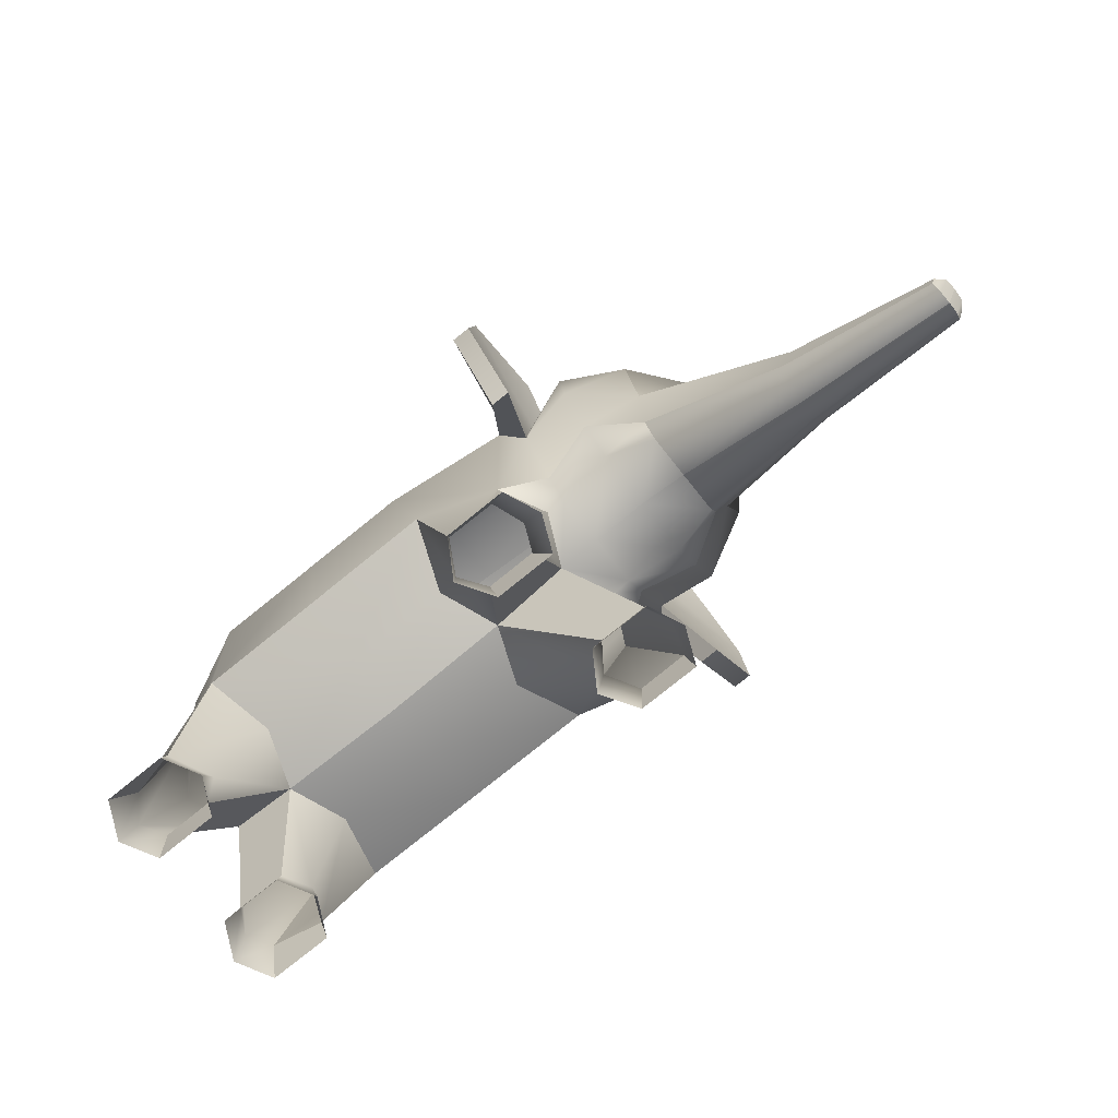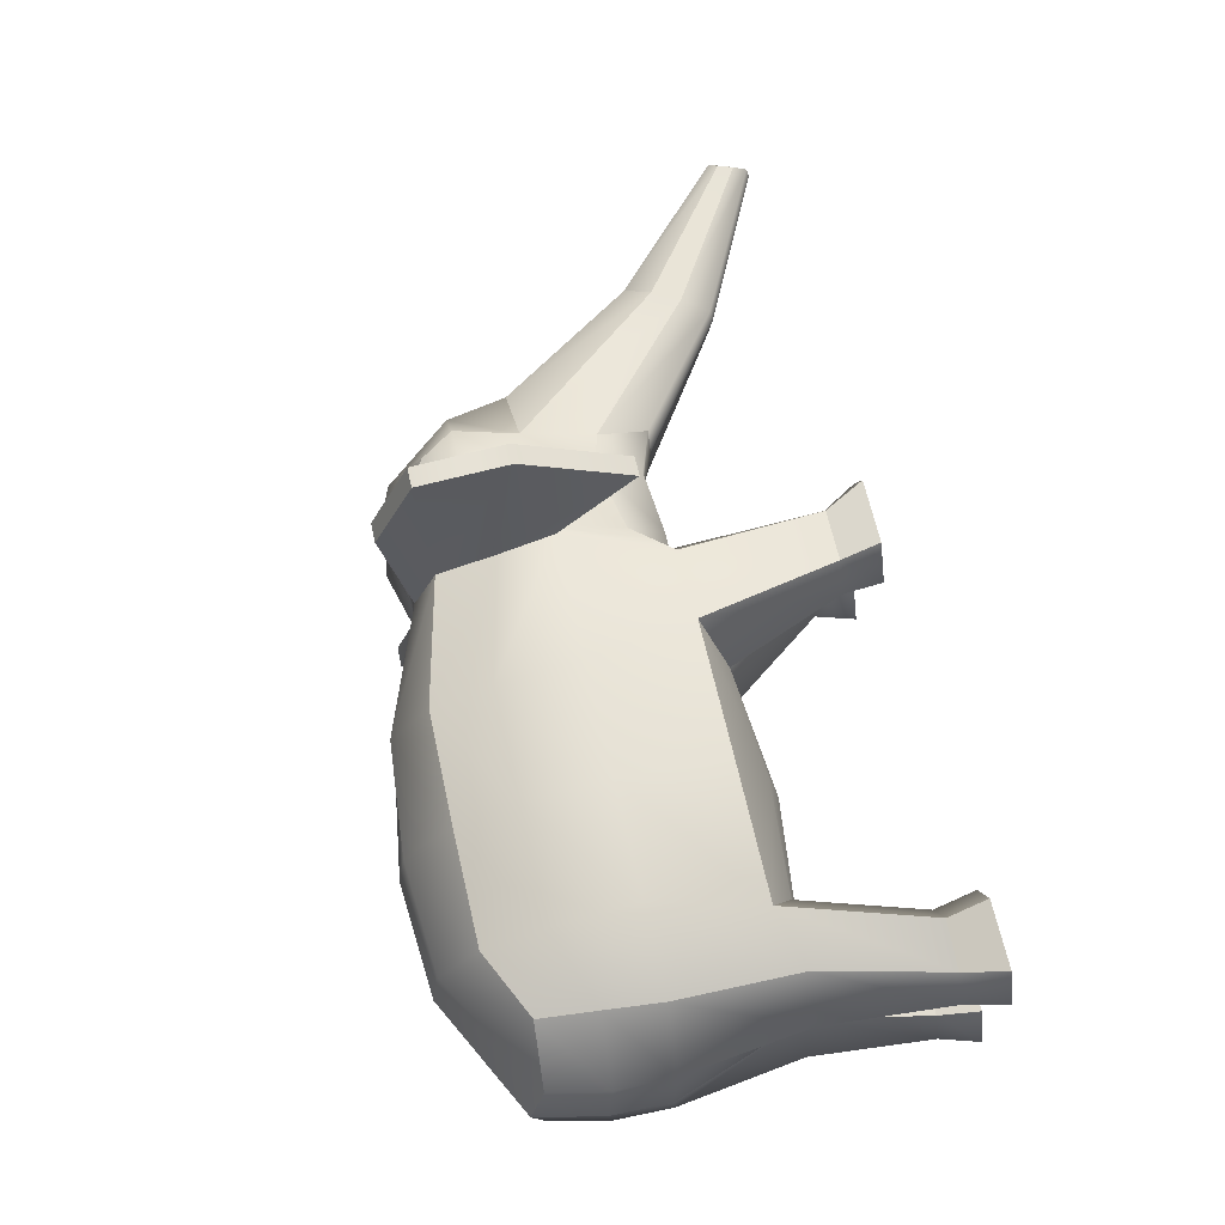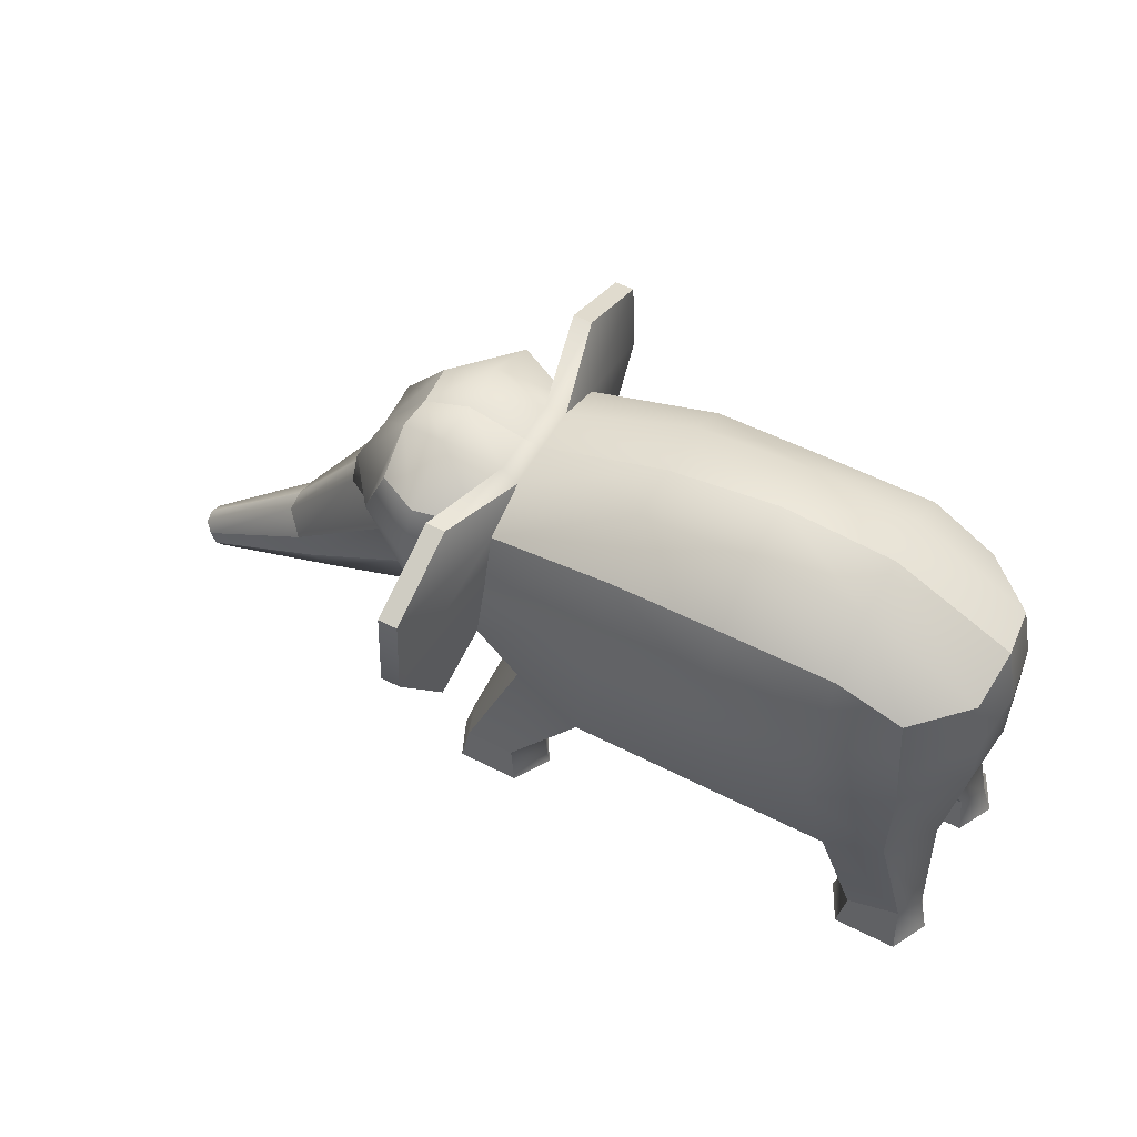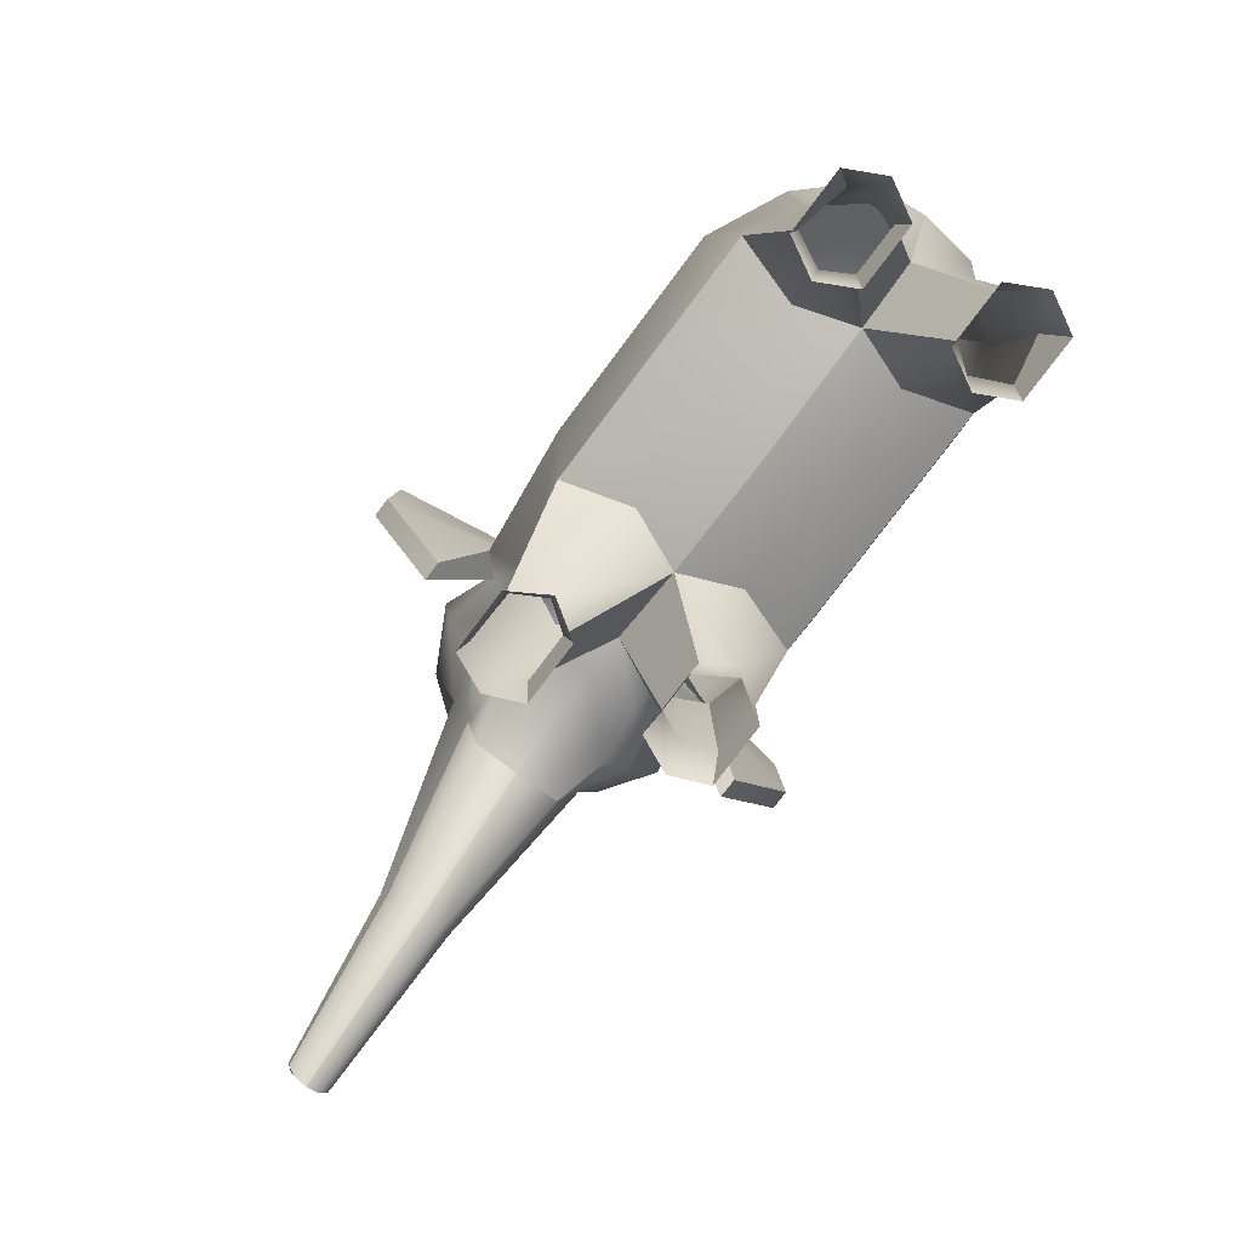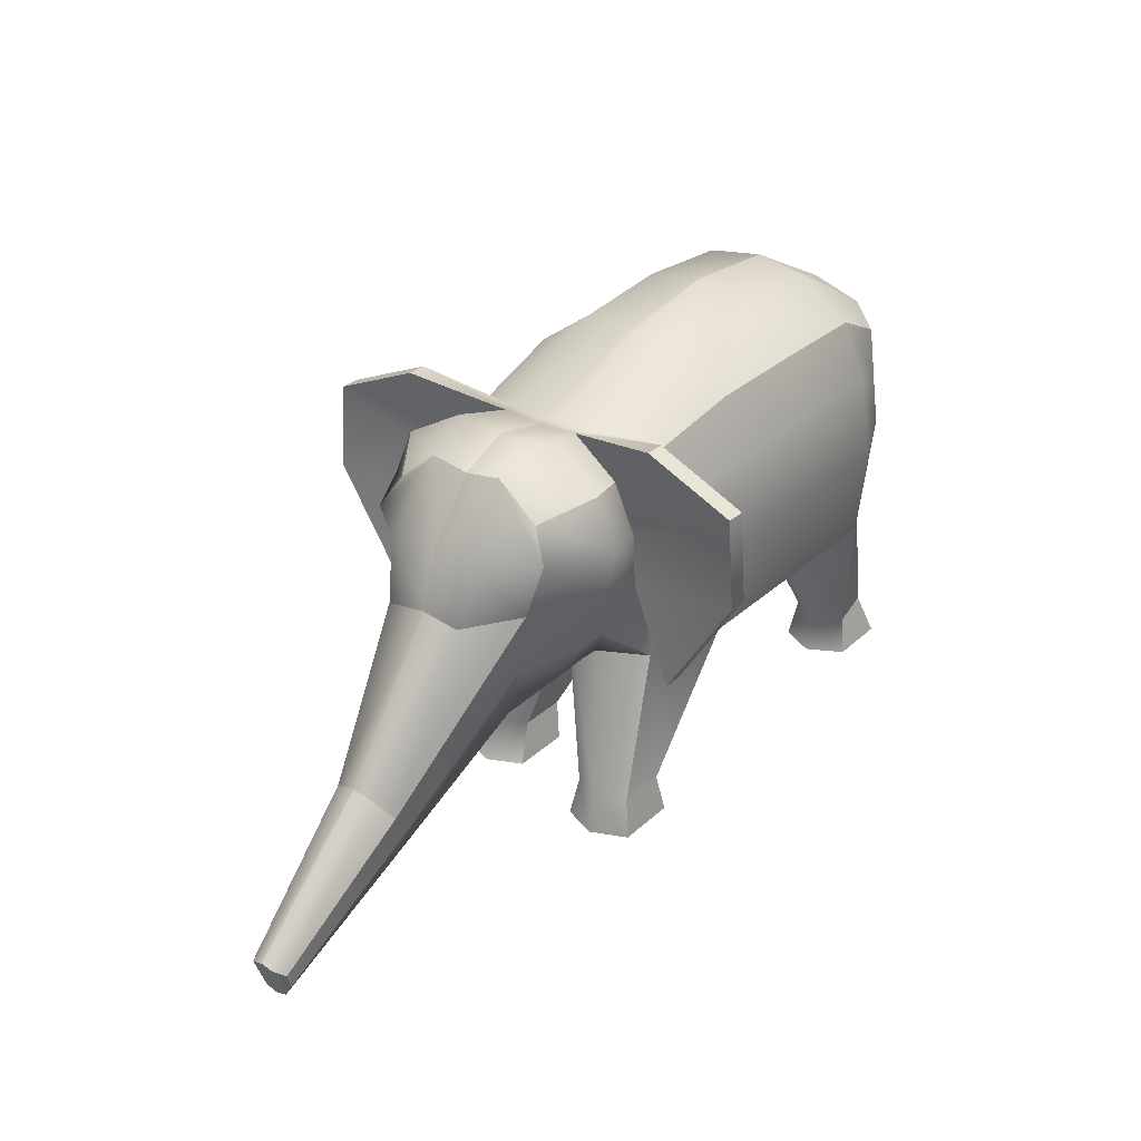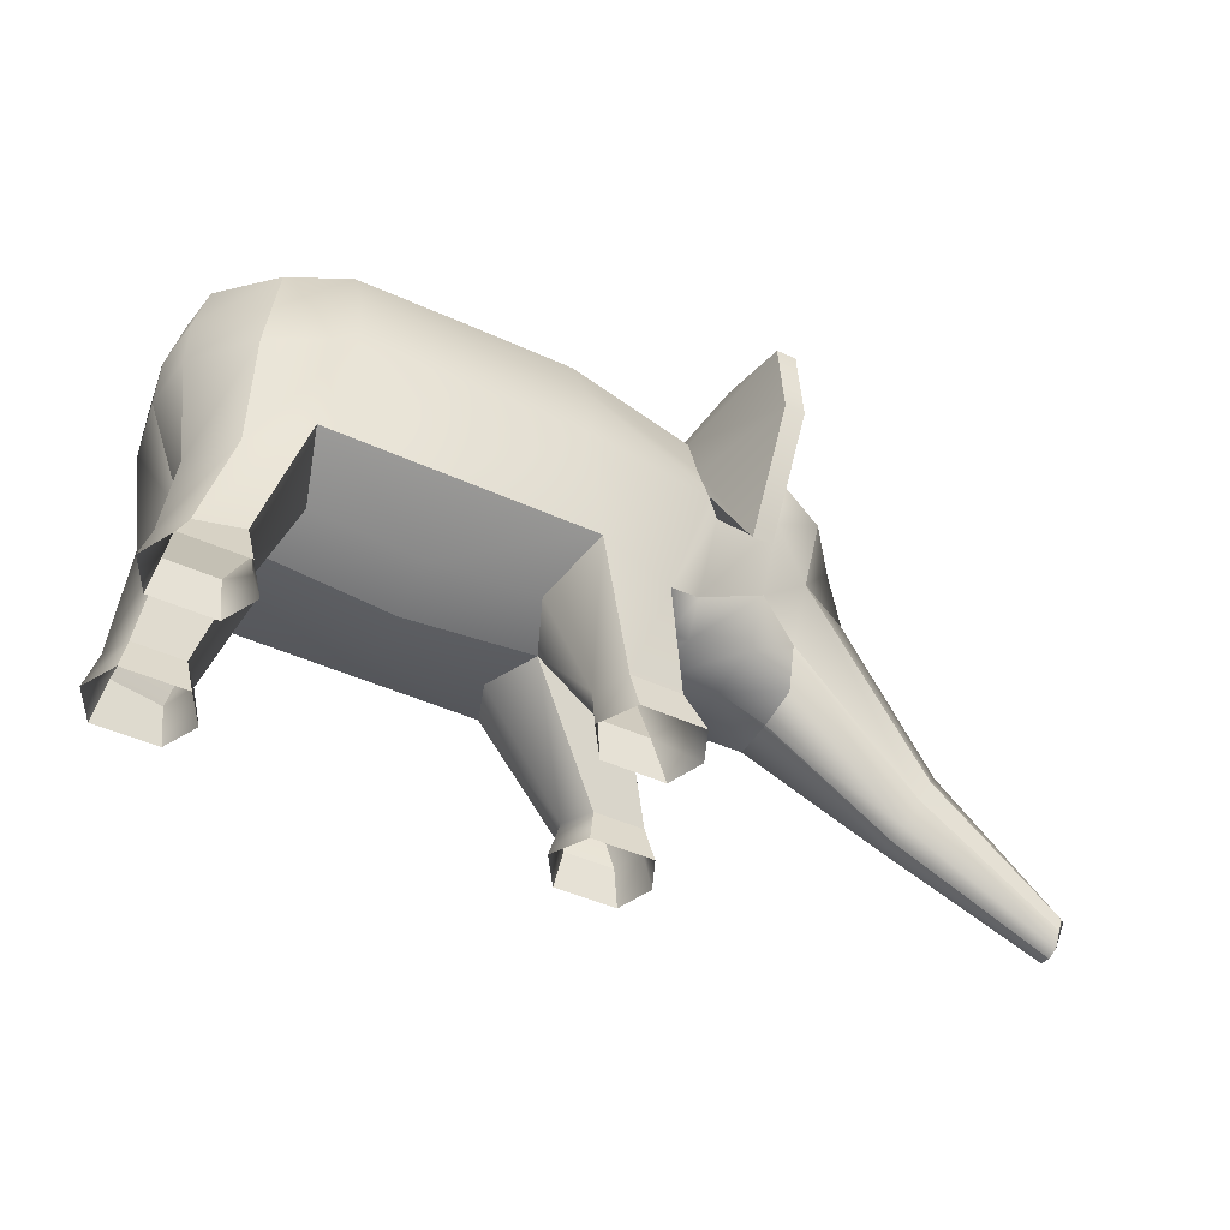
<metadata>
{"format":"obj","ext":"obj","renderer":"f3d","projection":"perspective","resolution":1024,"background":"white","views":[{"elev":-79.0,"azim":38.8,"up":"+Y"},{"elev":66.1,"azim":-102.7,"up":"+Z"},{"elev":55.2,"azim":-151.7,"up":"+Y"},{"elev":-78.7,"azim":-127.0,"up":"+Y"},{"elev":29.9,"azim":127.3,"up":"+Y"},{"elev":-47.2,"azim":-27.1,"up":"+Y"}]}
</metadata>
<code>
v -269.4 93.92 -67.02
v -0.365 106.2 -68.18
v -263.3 249.9 -70.68
v 16.03 251.5 -66.5
v 16.03 267.7 6.1e-05
v -300.8 261.8 6.1e-05
v -280.1 93.92 6.1e-05
v -0.365 106.2 6.1e-05
v -233.5 84.9 6.1e-05
v -233.5 106.9 -86.11
v -219.6 271.4 -74.44
v -221.6 303.1 6.1e-05
v -54.6 84.9 6.1e-05
v -54.6 106.9 -86.11
v -71 271.4 -74.44
v -71 298 6.1e-05
v -288.4 13.2 -29.47
v -254.3 13.2 -29.47
v -254.3 13.2 -69.44
v -288.4 13.2 -62.42
v 1.952 13.2 -37.03
v 35.99 13.2 -37.03
v 35.99 13.2 -76.69
v 1.952 13.2 -77
v -292.9 -12.97 -24.79
v -249.8 -12.97 -24.79
v -249.8 -12.97 -73.82
v -292.9 -12.97 -73.71
v -2.485 -12.97 -32.35
v 40.43 -12.97 -32.35
v 40.43 -12.97 -81.38
v -2.485 -12.97 -81.38
v 16.03 176.7 -89.21
v -71 177.9 -99.6
v -219.6 177.9 -99.6
v -271.2 175.7 -75.87
v -310.4 179.5 6.1e-05
v 102.2 133.1 -38.81
v 107.9 181 -49.54
v 102.2 244.1 -53.32
v 102.2 263.4 6.1e-05
v 102.2 97.64 6.1e-05
v 146.2 185.4 6.1e-05
v 205.7 73.47 -23.38
v 217.3 91.95 6.1e-05
v 196.7 55.66 -21.88
v 189.3 35.13 6.1e-05
v 29.32 106.2 6.1e-05
v 29.32 130 -49.85
v 29.32 176.3 -75.73
v 29.32 245.5 -59.46
v 29.32 268.4 6.1e-05
v 134.4 223.5 6.1e-05
v 110.4 223 -65.83
v 29.32 212 -74.46
v 16.03 213 -77.23
v -71 232.4 -90.3
v -219.6 232.4 -90.3
v -267.2 212.8 -73.28
v -310 218.1 6.1e-05
v 68.64 110.9 6.1e-05
v 68.64 141.1 -60.77
v 68.64 185.7 -82.75
v 68.64 222.9 -88.2
v 68.64 256.1 -74.44
v 68.64 277.1 6.1e-05
v 29.32 270.1 -27.98
v 16.03 266.6 -31.69
v -71 297.5 -38.4
v -219.6 297.6 -38.4
v -297.3 252.1 -38.06
v -305 214.5 -39.01
v -305.4 176.9 -39.97
v -293.9 93.92 -37.12
v -298.7 13.2 -46.15
v -305.8 -12.97 -49.05
v -236.9 -12.97 -49.05
v -244.1 13.2 -47.43
v -219.6 89.63 -40.29
v -71 89.49 -40.29
v -10.73 13.2 -54.99
v -17.85 -12.97 -56.61
v 51 -12.97 -56.61
v 43.88 13.2 -54.88
v 16.03 106.2 -35.32
v 29.32 106.2 -34.56
v 68.64 110.9 -40.16
v 102.2 99.84 -30.2
v 189.3 37.33 -13.21
v 216.5 89.3 -13.5
v 147.5 182.8 -27.1
v 136.5 223.2 -32.78
v 102.2 267.5 -25.71
v 68.64 280 -33.52
v 44.43 282.7 -94.69
v 31.15 282.7 -94.69
v 31.15 256 -154.7
v 44.43 256 -154.7
v 44.43 195.9 -159
v 31.15 195.9 -159
v 31.15 122.5 -112.5
v 44.43 122.5 -112.5
v 298.4 5.806 -13.73
v 304.5 10.48 -8.078
v 295.1 -4.302 -13.73
v 295.1 -13.81 -8.078
v 305.3 13.14 6.1e-05
v 295.1 -16.01 6.1e-05
v -269.4 93.92 67.02
v -0.365 106.2 68.18
v -263.3 249.9 70.68
v 16.03 251.5 66.5
v -233.5 106.9 86.11
v -219.6 271.4 74.44
v -54.6 106.9 86.11
v -71 271.4 74.44
v -293.3 13.2 36.75
v -259.2 13.2 36.75
v -259.2 13.2 76.72
v -289 13.2 69.7
v -30.99 13.2 33.55
v 3.055 13.2 33.55
v 3.055 13.2 73.22
v -30.99 13.2 73.52
v -297.7 -12.97 32.07
v -254.7 -12.97 32.07
v -254.7 -12.97 81.1
v -297.7 -12.97 80.99
v -27.04 -12.97 28.87
v 15.88 -12.97 28.87
v 15.88 -12.97 77.9
v -27.04 -12.97 77.9
v 16.03 176.7 89.21
v -71 177.9 99.6
v -219.6 177.9 99.6
v -271.2 175.7 75.87
v 102.2 133.1 38.81
v 107.9 181 49.54
v 102.2 244.1 53.32
v 205.7 73.47 23.38
v 196.7 55.66 21.88
v 29.32 130 49.85
v 29.32 176.3 75.73
v 29.32 245.5 59.46
v 110.4 223 65.83
v 29.32 212 74.46
v 16.03 213 77.23
v -71 232.4 90.3
v -219.6 232.4 90.3
v -267.2 212.8 73.28
v 68.64 141.1 60.77
v 68.64 185.7 82.75
v 68.64 222.9 88.2
v 68.64 256.1 74.44
v 29.32 270.1 27.98
v 16.03 266.6 31.69
v -71 297.5 38.4
v -219.6 297.6 38.4
v -297.3 252.1 38.06
v -305 214.5 39.01
v -305.4 176.9 39.97
v -293.9 93.92 37.12
v -303.5 13.2 53.43
v -310.7 -12.97 56.33
v -241.8 -12.97 56.33
v -245.2 13.2 47.43
v -219.6 89.63 40.29
v -71 89.49 40.29
v -43.67 13.2 51.51
v -42.4 -12.97 53.13
v 26.45 -12.97 53.13
v 10.95 13.2 51.4
v 16.03 106.2 35.32
v 29.32 106.2 34.56
v 68.64 110.9 40.16
v 102.2 99.84 30.2
v 189.3 37.33 13.21
v 216.5 89.3 13.5
v 147.5 182.8 27.1
v 136.5 223.2 32.78
v 102.2 267.5 25.71
v 68.64 280 33.52
v 44.43 282.7 94.69
v 31.15 282.7 94.69
v 31.15 256 154.7
v 44.43 256 154.7
v 44.43 195.9 159
v 31.15 195.9 159
v 31.15 122.5 112.5
v 44.43 122.5 112.5
v 298.4 5.806 13.73
v 304.5 10.48 8.078
v 295.1 -4.302 13.73
v 295.1 -13.81 8.078
v -144.1 106.8 86.11
v -145.3 177.9 99.6
v -145.3 232.4 90.3
v -145.3 271.9 74.44
v -145.3 303.5 38.4
v -146.2 309.1 6.1e-05
v -145.3 303.5 -38.4
v -145.3 271.9 -74.44
v -145.3 232.4 -90.3
v -145.3 177.9 -99.6
v -144.1 106.8 -86.11
v -145.3 83.84 -40.29
v -144.1 75.35 6.1e-05
v -145.3 83.84 40.29
f 1 36 35 10
f 3 71 70 11
f 74 73 36 1
f 205 206 79 10
f 204 205 10 35
f 201 202 11 70
f 34 33 2 14
f 69 68 4 15
f 7 17 18 9
f 79 78 19 10
f 10 19 20 1
f 1 20 75 74
f 13 21 22 8
f 85 84 23 2
f 2 23 24 14
f 14 24 81 80
f 17 25 26 18
f 78 77 27 19
f 19 27 28 20
f 20 28 76 75
f 21 29 30 22
f 84 83 31 23
f 23 31 32 24
f 24 32 82 81
f 57 56 33 34
f 203 204 35 58
f 36 59 58 35
f 73 72 59 36
f 50 49 2 33
f 95 98 97 96
f 49 86 85 2
f 99 102 101 100
f 104 106 105 103
f 39 54 92 91
f 91 90 44 39
f 39 44 46 38
f 38 46 89 88
f 62 87 86 49
f 63 62 49 50
f 64 63 50 55
f 94 65 51 67
f 54 40 93 92
f 65 64 55 51
f 98 99 100 97
f 15 4 56 57
f 202 203 58 11
f 59 3 11 58
f 72 71 3 59
f 38 88 87 62
f 39 38 62 63
f 54 39 63 64
f 40 54 64 65
f 93 40 65 94
f 52 67 68 5
f 16 5 68 69
f 200 201 70 12
f 71 6 12 70
f 60 6 71 72
f 37 60 72 73
f 7 37 73 74
f 75 17 7 74
f 76 25 17 75
f 18 26 77 78
f 9 18 78 79
f 206 207 9 79
f 81 21 13 80
f 82 29 21 81
f 22 30 83 84
f 8 22 84 85
f 86 48 8 85
f 87 61 48 86
f 88 42 61 87
f 89 47 42 88
f 107 108 106 104
f 43 45 90 91
f 92 53 43 91
f 93 41 53 92
f 41 93 94 66
f 66 94 67 52
f 67 95 96 68
f 68 96 97 4
f 51 98 95 67
f 56 100 101 33
f 33 101 102 50
f 50 102 99 55
f 4 97 100 56
f 55 99 98 51
f 90 104 103 44
f 44 103 105 46
f 46 105 106 89
f 45 107 104 90
f 89 106 108 47
f 109 113 135 136
f 111 114 158 159
f 162 109 136 161
f 208 195 113 167
f 196 135 113 195
f 199 158 114 198
f 134 115 110 133
f 157 116 112 156
f 7 9 118 117
f 167 113 119 166
f 113 109 120 119
f 109 162 163 120
f 13 8 122 121
f 173 110 123 172
f 110 115 124 123
f 115 168 169 124
f 117 118 126 125
f 166 119 127 165
f 119 120 128 127
f 120 163 164 128
f 121 122 130 129
f 172 123 131 171
f 123 124 132 131
f 124 169 170 132
f 148 134 133 147
f 197 149 135 196
f 136 135 149 150
f 161 136 150 160
f 143 133 110 142
f 183 184 185 186
f 142 110 173 174
f 187 188 189 190
f 192 191 193 194
f 138 179 180 145
f 179 138 140 178
f 138 137 141 140
f 137 176 177 141
f 151 142 174 175
f 152 143 142 151
f 153 146 143 152
f 182 155 144 154
f 145 180 181 139
f 154 144 146 153
f 186 185 188 187
f 116 148 147 112
f 198 114 149 197
f 150 149 114 111
f 160 150 111 159
f 137 151 175 176
f 138 152 151 137
f 145 153 152 138
f 139 154 153 145
f 181 182 154 139
f 52 5 156 155
f 16 157 156 5
f 200 12 158 199
f 159 158 12 6
f 60 160 159 6
f 37 161 160 60
f 7 162 161 37
f 163 162 7 117
f 164 163 117 125
f 118 166 165 126
f 9 167 166 118
f 208 167 9 207
f 169 168 13 121
f 170 169 121 129
f 122 172 171 130
f 8 173 172 122
f 174 173 8 48
f 175 174 48 61
f 176 175 61 42
f 177 176 42 47
f 107 192 194 108
f 43 179 178 45
f 180 179 43 53
f 181 180 53 41
f 41 66 182 181
f 66 52 155 182
f 155 156 184 183
f 156 112 185 184
f 144 155 183 186
f 147 133 189 188
f 133 143 190 189
f 143 146 187 190
f 112 147 188 185
f 146 144 186 187
f 178 140 191 192
f 140 141 193 191
f 141 177 194 193
f 45 178 192 107
f 177 47 108 194
f 134 196 195 115
f 148 197 196 134
f 116 198 197 148
f 157 199 198 116
f 16 200 199 157
f 16 69 201 200
f 69 15 202 201
f 15 57 203 202
f 57 34 204 203
f 34 14 205 204
f 14 80 206 205
f 80 13 207 206
f 168 208 207 13
f 115 195 208 168

</code>
